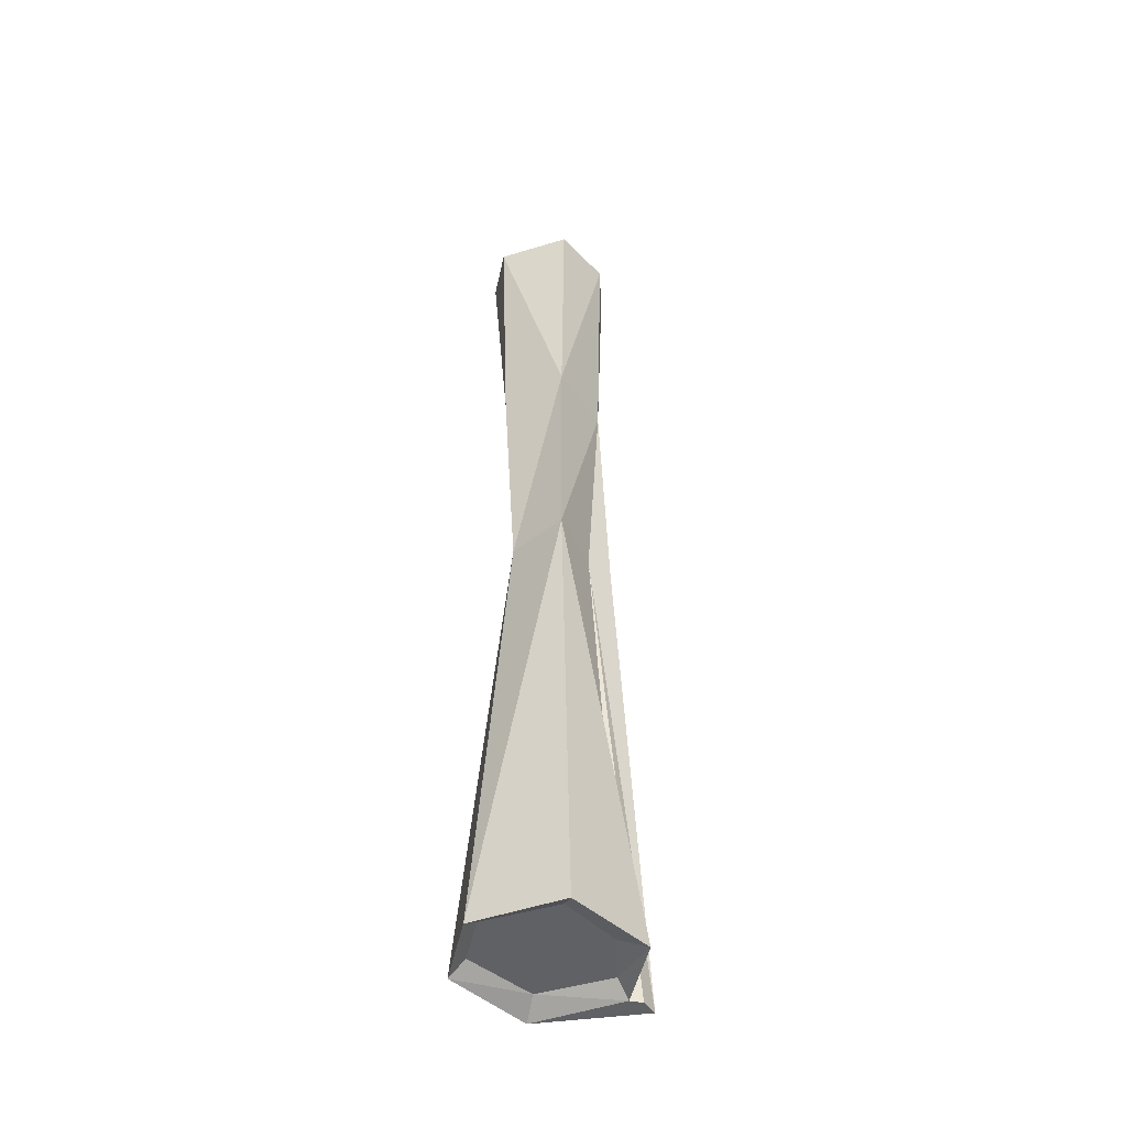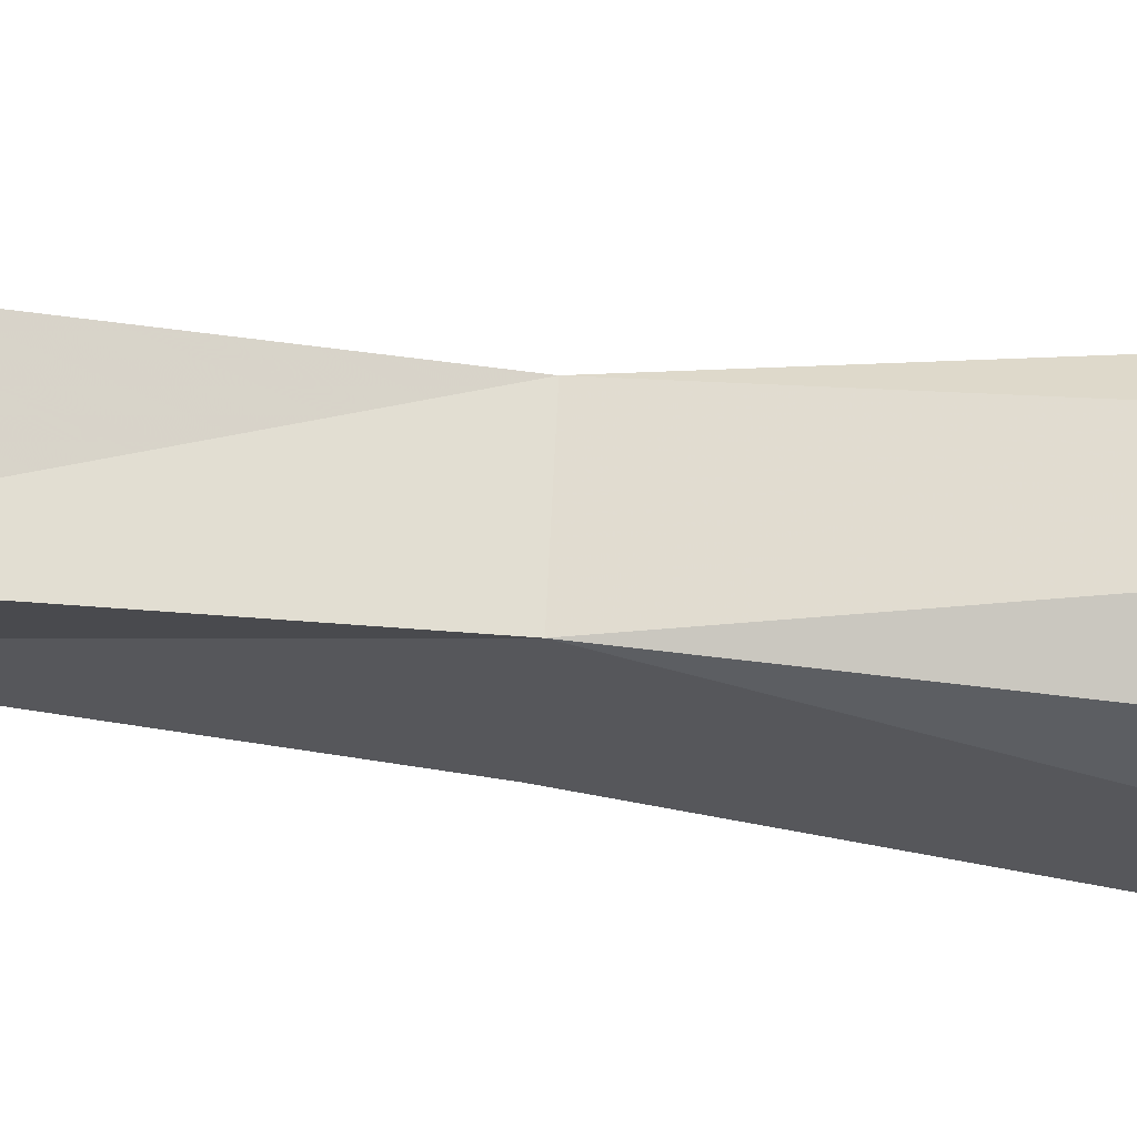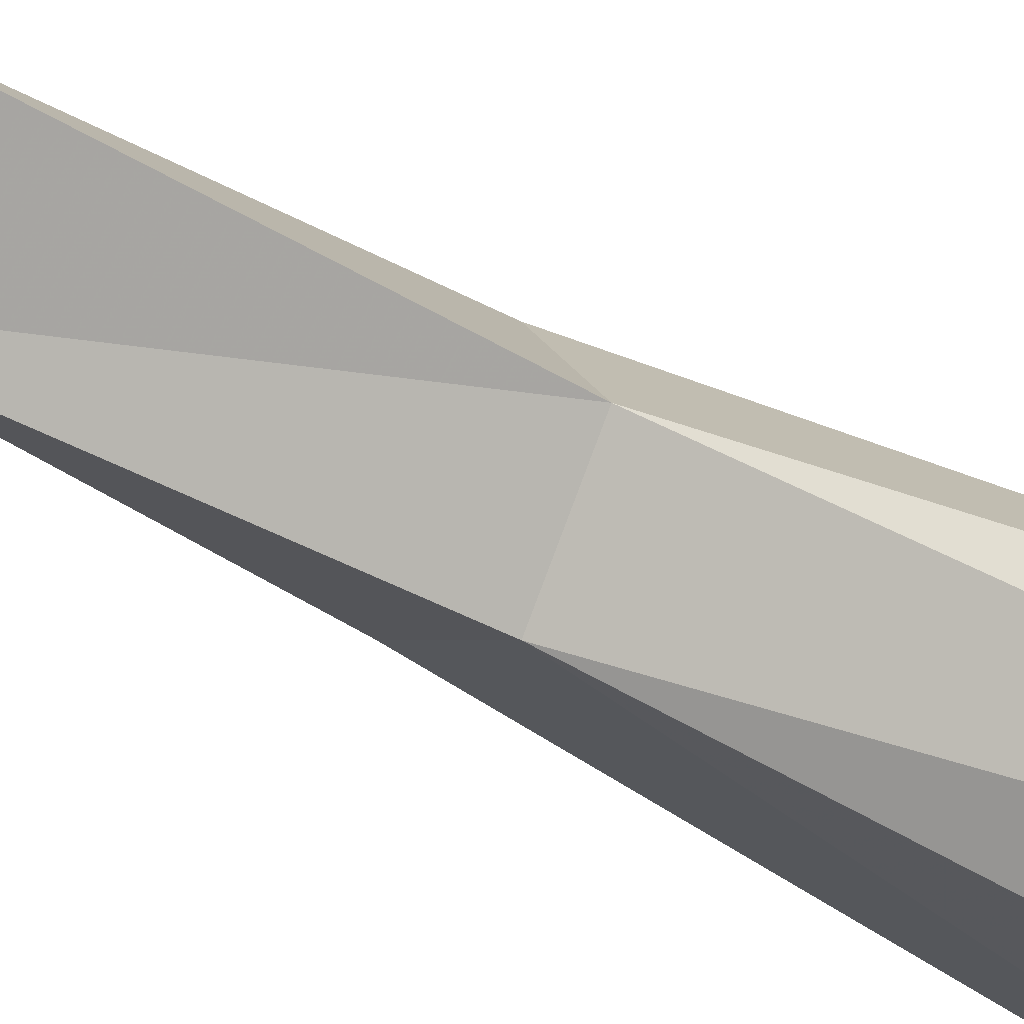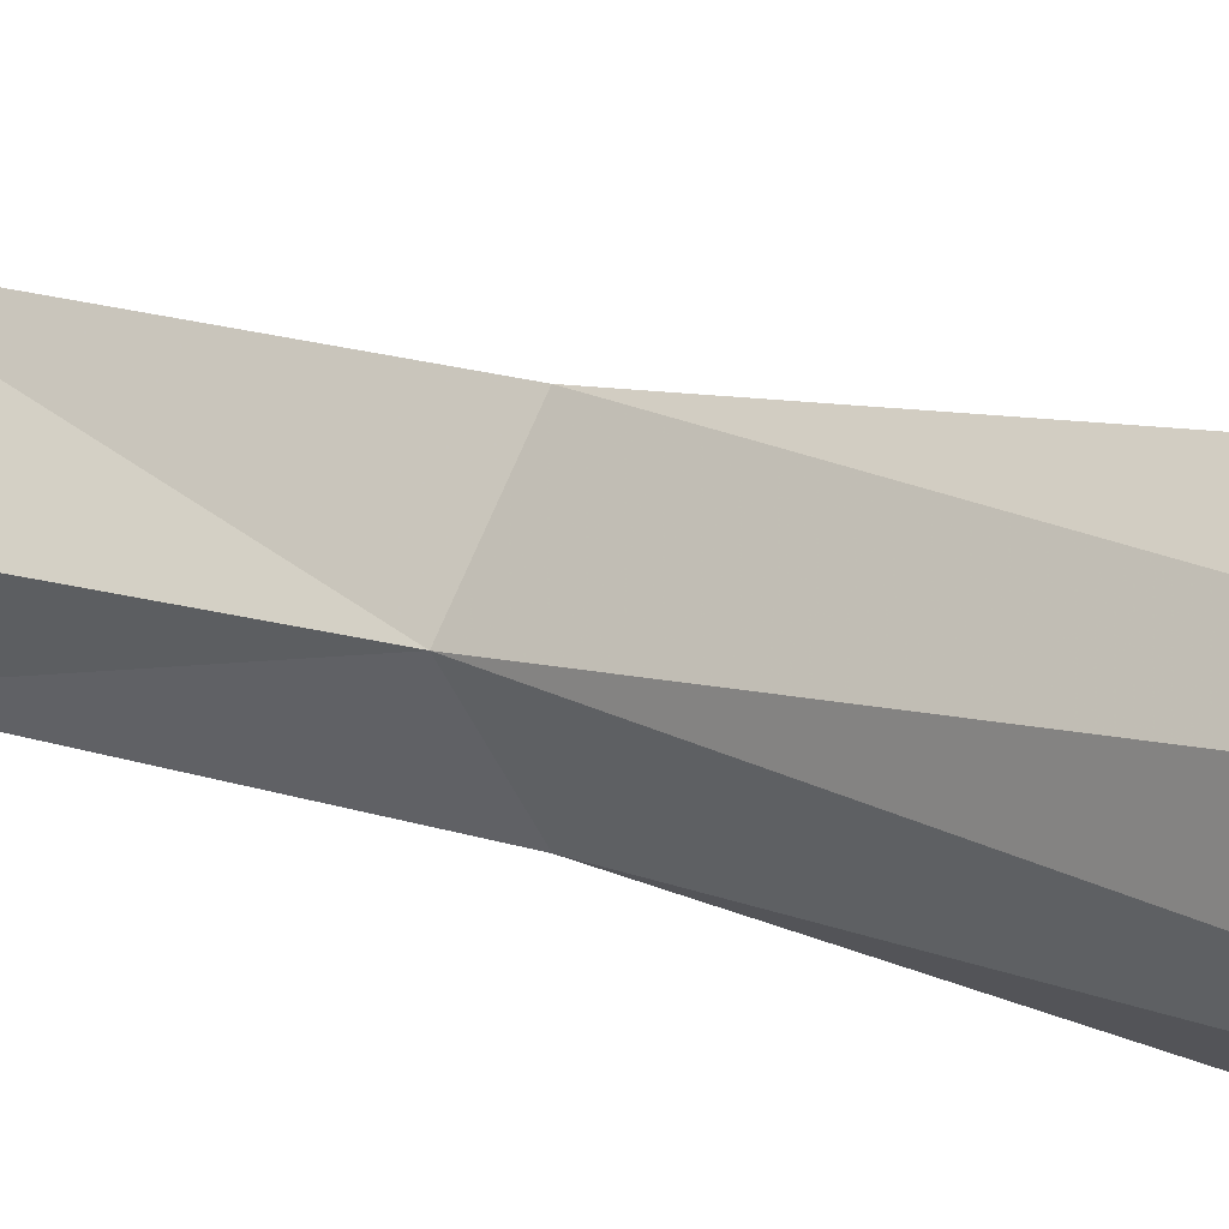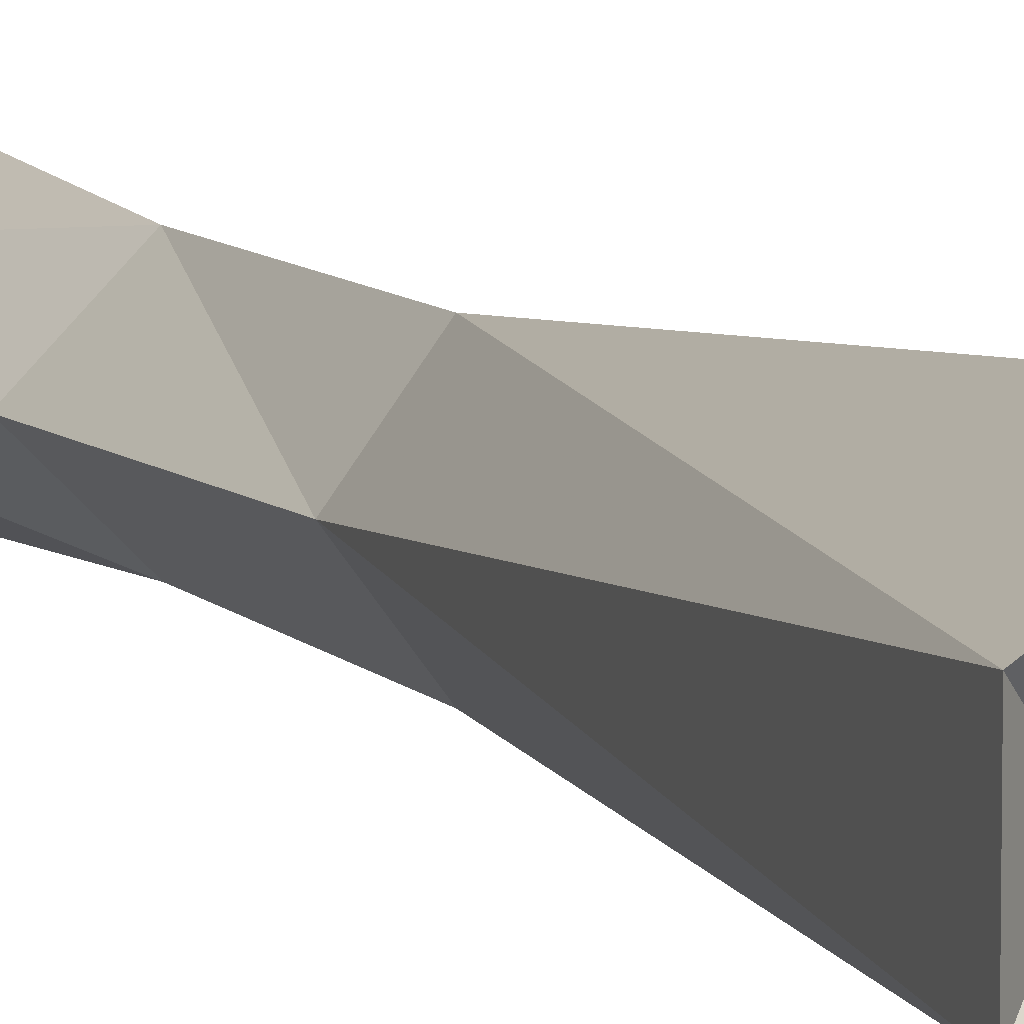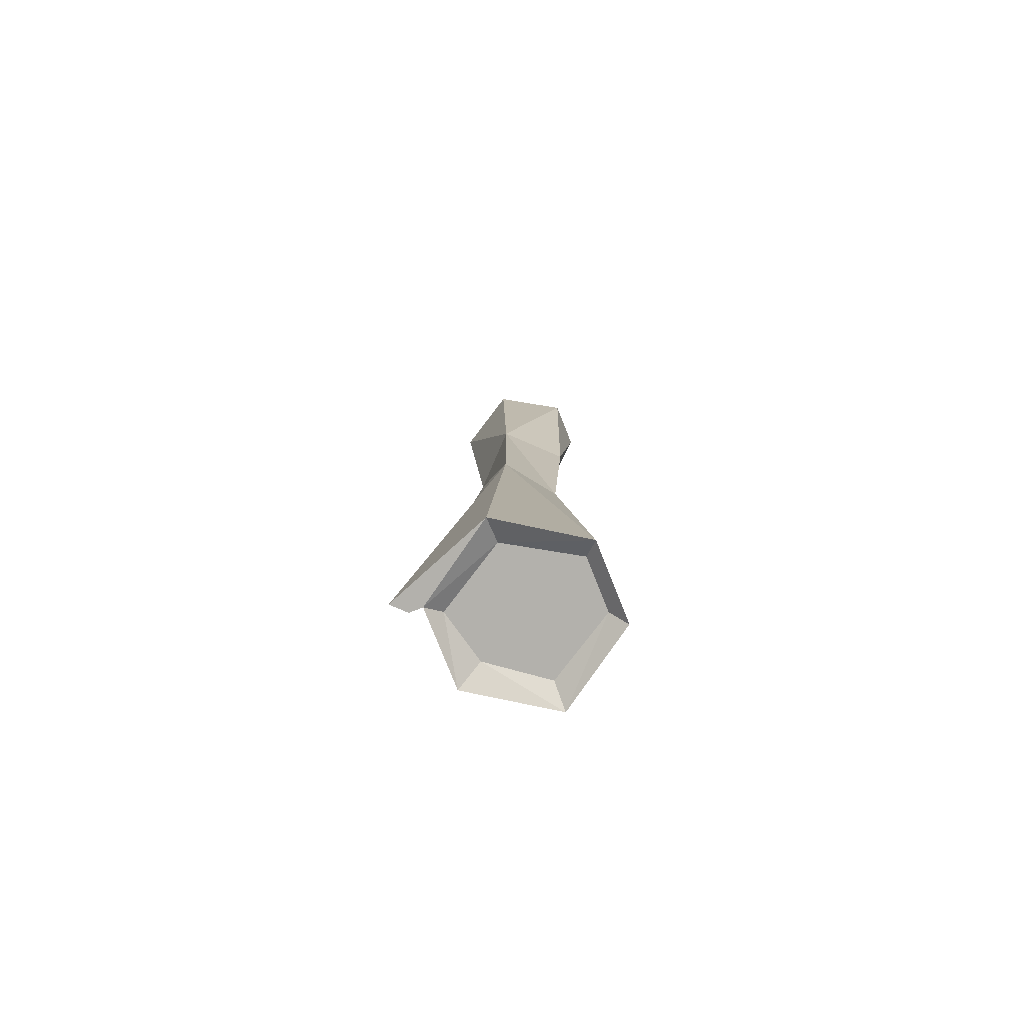
<metadata>
{"format":"obj","ext":"obj","renderer":"f3d","projection":"perspective","resolution":1024,"background":"white","views":[{"elev":-46.9,"azim":168.1,"up":"+Z"},{"elev":-58.3,"azim":85.3,"up":"+Y"},{"elev":-37.4,"azim":53.9,"up":"+Y"},{"elev":12.8,"azim":131.5,"up":"+Y"},{"elev":8.2,"azim":158.3,"up":"+Y"},{"elev":-79.1,"azim":21.7,"up":"+Z"}]}
</metadata>
<code>
v -0.1797 -0.7422 0.1875
v -0.2188 -0.75 0.1875
v -0.2188 -0.7656 0.1875
v -0.2188 -0.7578 0.03906
v -0.1875 -0.7266 0.03906
v -0.1797 -0.7109 0.1875
v -0.1875 -0.7344 0.1797
v -0.2266 -0.7422 0.1797
v -0.2578 -0.7422 0.1875
v -0.25 -0.7266 0.03906
v -0.2188 -0.7578 -0.1016
v -0.1953 -0.7266 -0.1016
v -0.2188 -0.6953 0.03906
v -0.2188 -0.6875 0.1875
v -0.1953 -0.7109 0.1797
v -0.2109 -0.7266 0.1719
v -0.2422 -0.7344 0.1797
v -0.25 -0.7109 0.1875
v -0.2188 -0.6953 -0.1016
v -0.2422 -0.7266 -0.1016
v -0.2578 -0.7344 -0.1016
v -0.2812 -0.7578 -0.3984
v -0.2188 -0.7812 -0.3984
v -0.1719 -0.75 -0.3984
v -0.1719 -0.7031 -0.3984
v -0.2188 -0.7031 0.1797
v -0.2656 -0.75 -0.3984
v -0.2188 -0.7656 -0.3906
v -0.1797 -0.7422 -0.3906
v -0.1797 -0.7109 -0.3906
v -0.2188 -0.6719 -0.3984
v -0.2656 -0.7031 -0.3984
v -0.2734 -0.75 -0.3984
v -0.2188 -0.75 -0.3906
v -0.1875 -0.7344 -0.3906
v -0.1953 -0.7109 -0.3906
v -0.2188 -0.6875 -0.3906
v -0.25 -0.7109 -0.3906
v -0.2578 -0.7422 -0.3906
v -0.2266 -0.7422 -0.3906
v -0.2109 -0.7266 -0.3906
v -0.2188 -0.7031 -0.3906
v -0.2422 -0.7344 -0.3906
f 1 2 3
f 2 9 3
f 29 28 34
f 30 37 31
f 31 37 38
f 31 38 32
f 32 38 39
f 32 39 27
f 27 39 28
f 28 39 34
f 1 3 4
f 1 4 5
f 1 5 6
f 3 9 4
f 4 9 10
f 4 10 11
f 4 11 12
f 4 12 5
f 5 12 13
f 5 13 6
f 6 13 14
f 9 18 10
f 10 18 13
f 10 13 19
f 10 19 20
f 10 20 21
f 10 21 11
f 11 21 22
f 11 22 23
f 11 23 24
f 11 24 12
f 12 25 19
f 12 19 13
f 18 14 13
f 25 31 19
f 19 31 32
f 19 32 27
f 19 27 20
f 20 33 22
f 20 22 21
f 1 6 7
f 23 22 27
f 23 27 28
f 23 28 24
f 24 28 29
f 24 29 25
f 25 29 30
f 25 30 31
f 29 35 30
f 22 33 27
f 1 7 2
f 6 14 15
f 6 15 7
f 12 24 25
f 14 26 15
f 18 26 14
f 29 34 35
f 30 35 36
f 30 36 37
f 36 42 37
f 37 42 38
f 2 7 8
f 2 8 9
f 7 15 16
f 7 16 8
f 8 17 9
f 9 17 18
f 17 26 18
f 34 39 40
f 34 40 35
f 35 40 41
f 35 41 36
f 38 42 43
f 38 43 39
f 39 43 40
f 8 16 17
f 15 26 16
f 16 26 17
f 20 27 33
f 36 41 42
f 40 43 41
f 41 43 42

</code>
